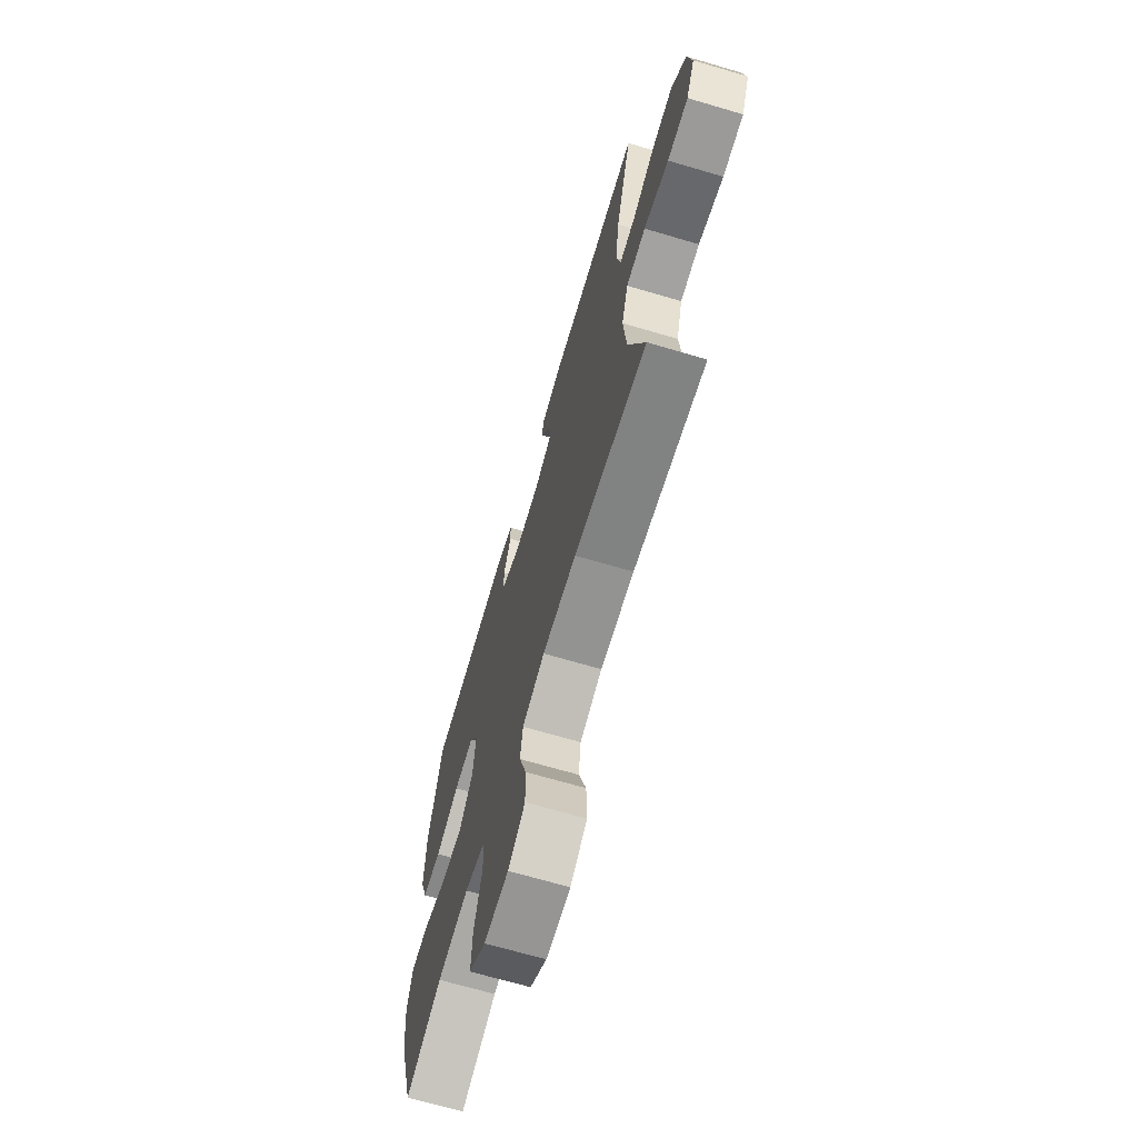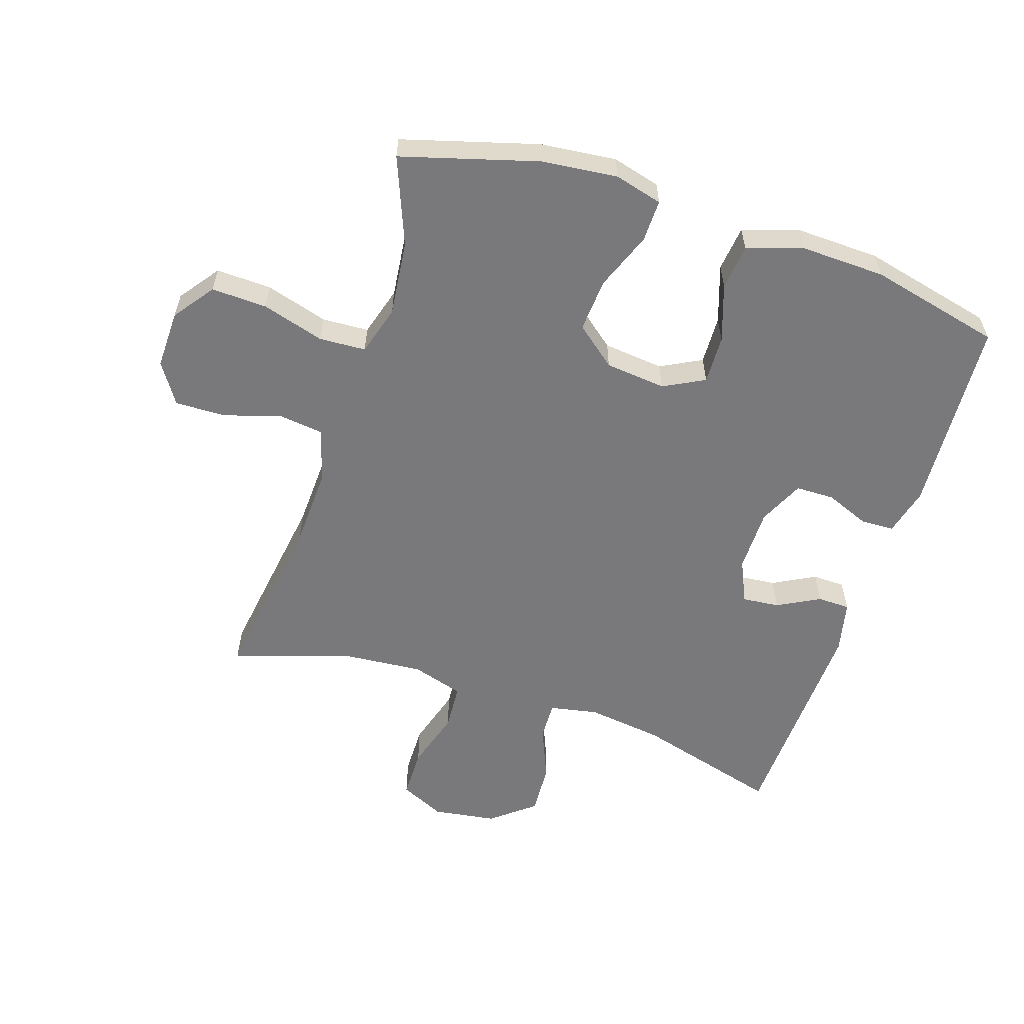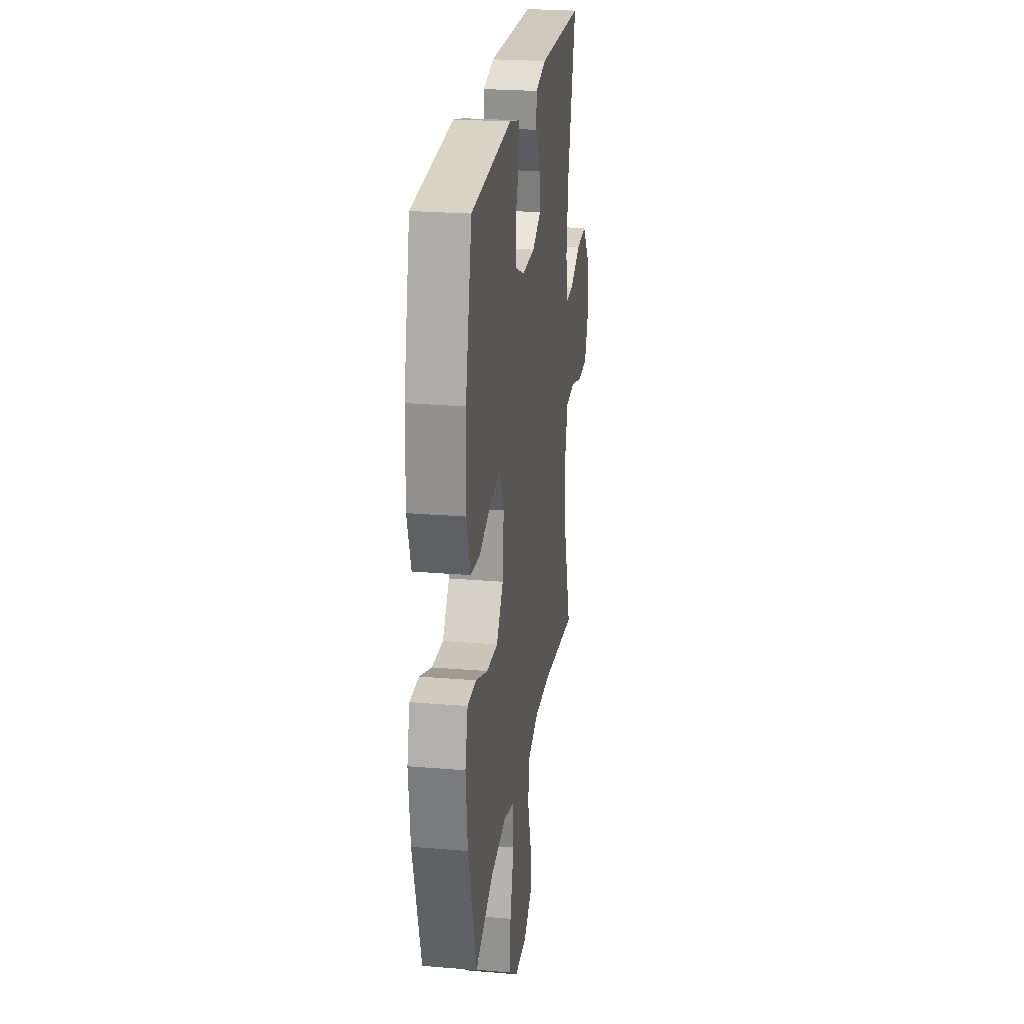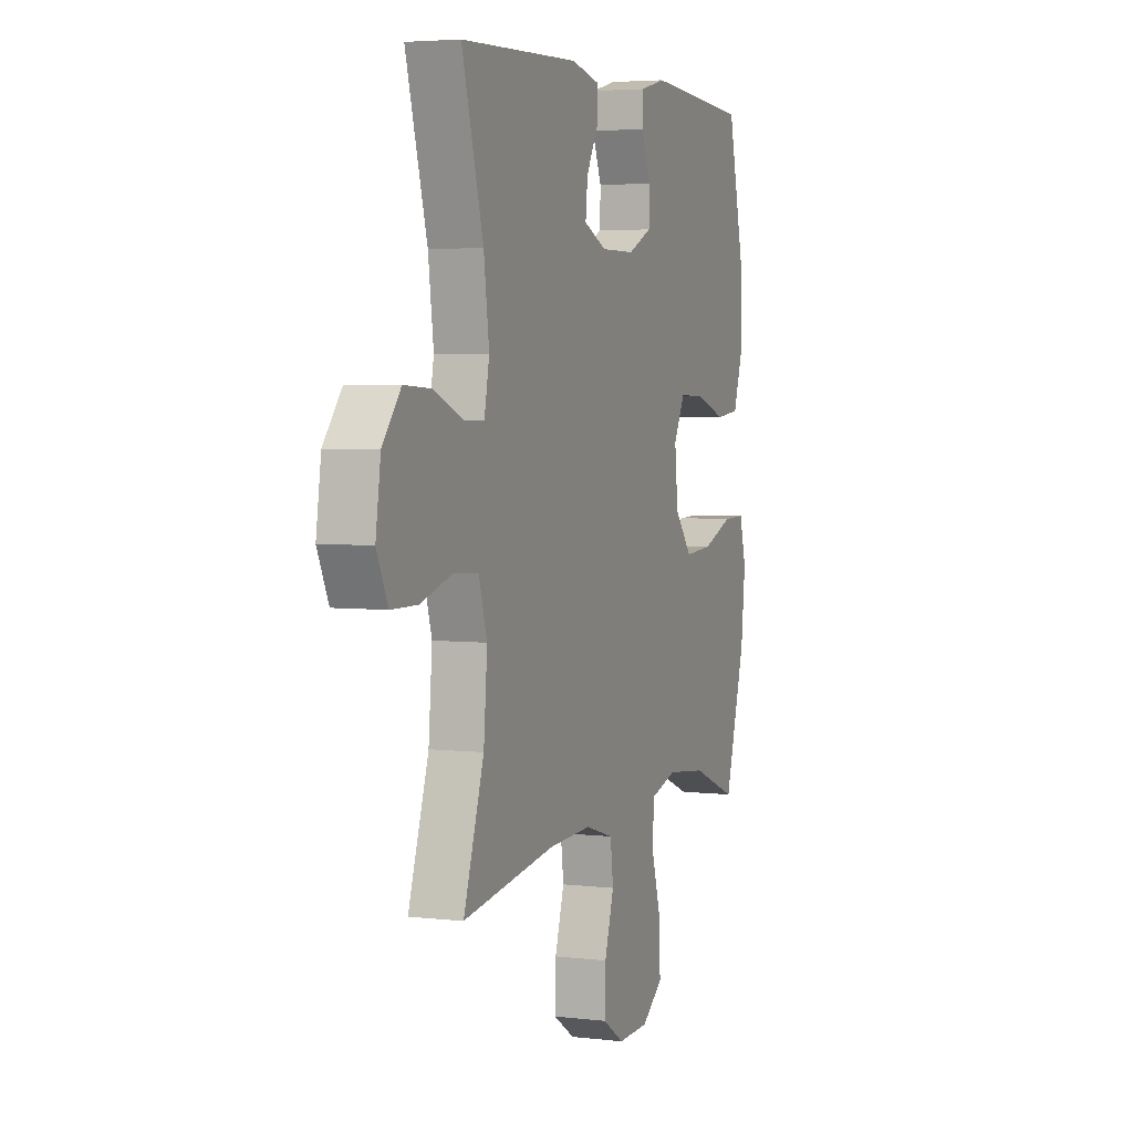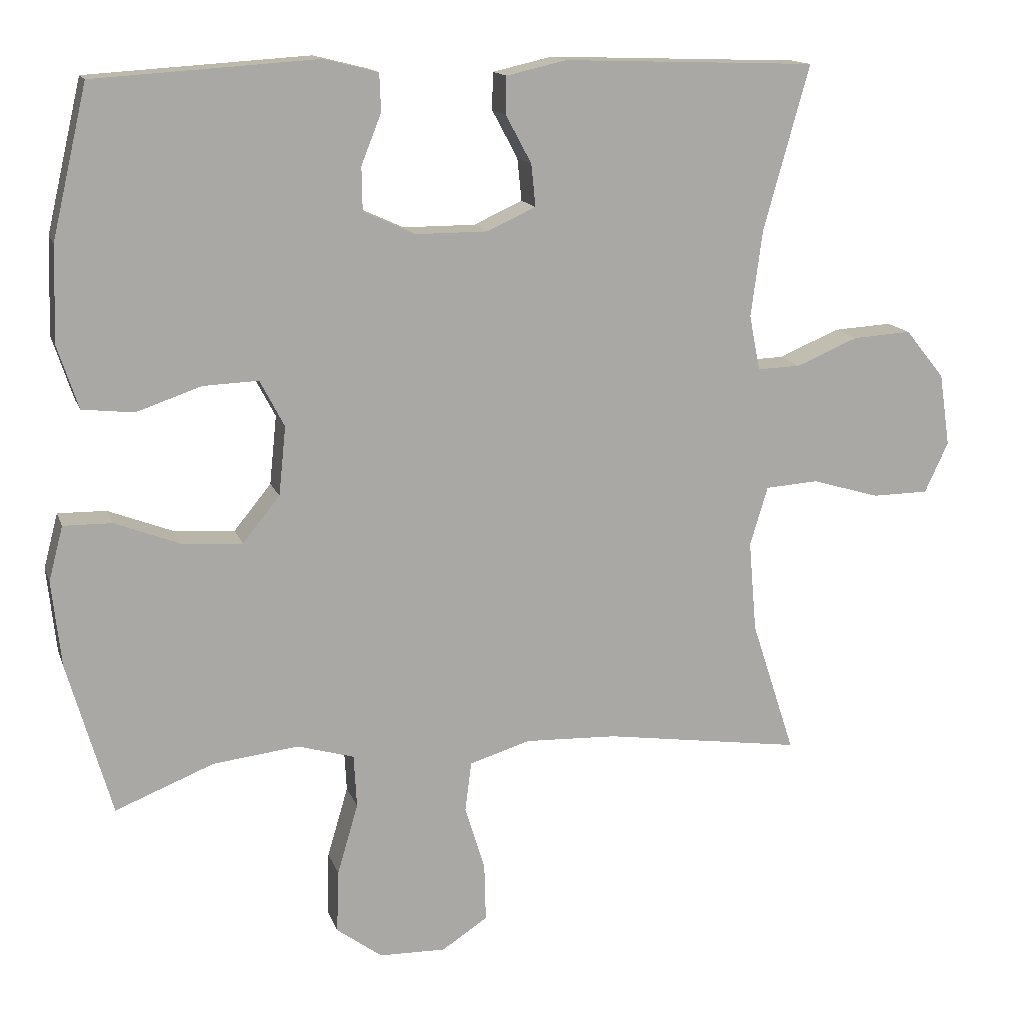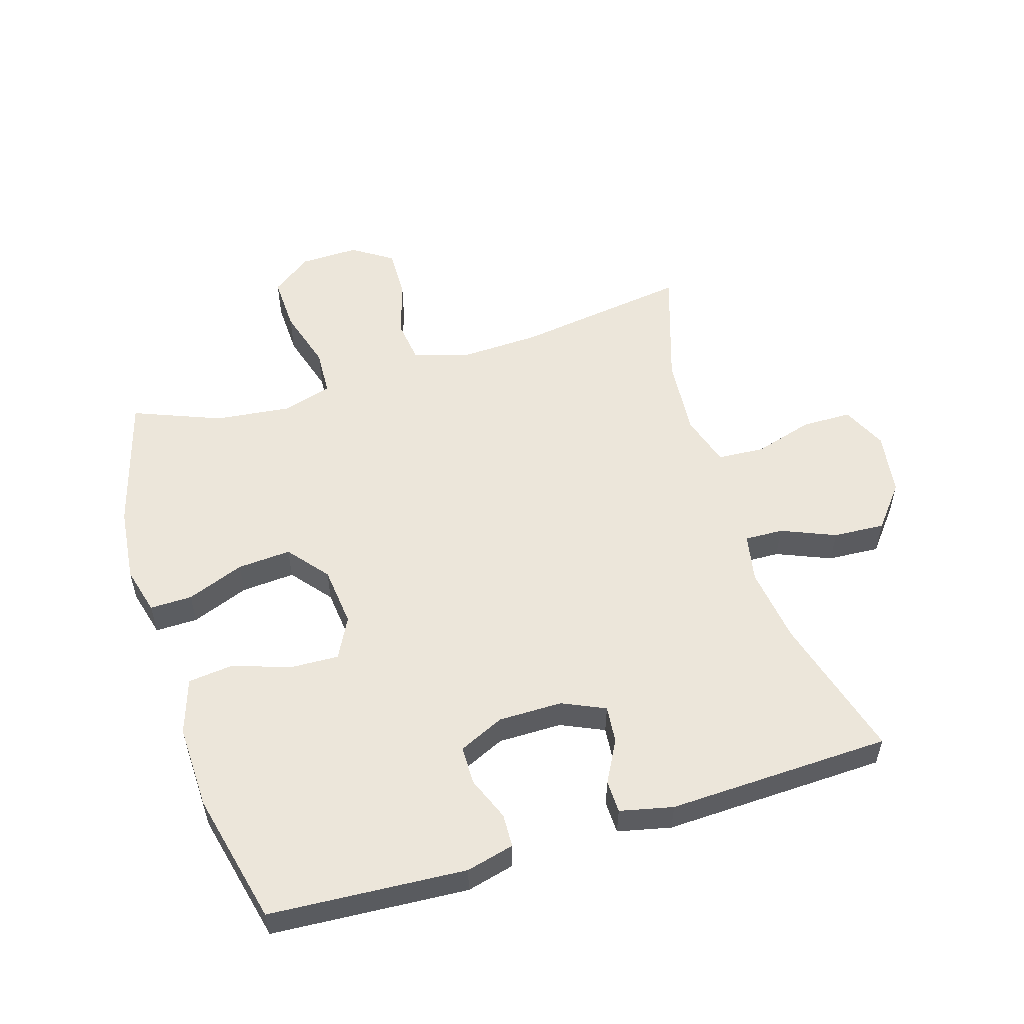
<metadata>
{"format":"obj","ext":"obj","renderer":"f3d","projection":"perspective","resolution":1024,"background":"white","views":[{"elev":-68.8,"azim":73.6,"up":"+Z"},{"elev":-57.9,"azim":-108.2,"up":"+Y"},{"elev":24.2,"azim":-82.1,"up":"+Z"},{"elev":4.2,"azim":111.0,"up":"+Z"},{"elev":14.3,"azim":-15.6,"up":"+Z"},{"elev":54.5,"azim":-17.2,"up":"+Y"}]}
</metadata>
<code>
v 0.5 0.07 0.5
v 0.436 0.07 0.27
v 0.42 0.07 0.149
v 0.435 0.07 0.072
v 0.496 0.07 0.074
v 0.582 0.07 0.11
v 0.664 0.07 0.115
v 0.719 0.07 0.047
v 0.734 0.07 -0.054
v 0.701 0.07 -0.125
v 0.622 0.07 -0.126
v 0.527 0.07 -0.098
v 0.453 0.07 -0.103
v 0.428 0.07 -0.186
v 0.439 0.07 -0.313
v 0.5 0.07 -0.5
v 0.223 0.07 -0.46
v 0.094 0.07 -0.455
v 0.009 0.07 -0.481
v 0 0.07 -0.551
v 0.028 0.07 -0.642
v 0.03 0.07 -0.722
v -0.034 0.07 -0.764
v -0.127 0.07 -0.762
v -0.191 0.07 -0.715
v -0.188 0.07 -0.627
v -0.159 0.07 -0.528
v -0.163 0.07 -0.454
v -0.242 0.07 -0.431
v -0.362 0.07 -0.445
v -0.5 0.07 -0.5
v -0.562 0.07 -0.285
v -0.575 0.07 -0.165
v -0.555 0.07 -0.089
v -0.488 0.07 -0.09
v -0.397 0.07 -0.125
v -0.312 0.07 -0.131
v -0.26 0.07 -0.067
v -0.25 0.07 0.029
v -0.284 0.07 0.094
v -0.361 0.07 0.091
v -0.452 0.07 0.06
v -0.524 0.07 0.068
v -0.553 0.07 0.156
v -0.549 0.07 0.29
v -0.5 0.07 0.5
v -0.189 0.07 0.52
v -0.113 0.07 0.501
v -0.111 0.07 0.448
v -0.139 0.07 0.378
v -0.138 0.07 0.317
v -0.066 0.07 0.284
v 0.035 0.07 0.284
v 0.103 0.07 0.315
v 0.097 0.07 0.374
v 0.061 0.07 0.441
v 0.062 0.07 0.493
v 0.146 0.07 0.512
v 0.5 0 0.5
v 0.436 0 0.27
v 0.42 0 0.149
v 0.435 0 0.072
v 0.496 0 0.074
v 0.582 0 0.11
v 0.664 0 0.115
v 0.719 0 0.047
v 0.734 0 -0.054
v 0.701 0 -0.125
v 0.622 0 -0.126
v 0.527 0 -0.098
v 0.453 0 -0.103
v 0.428 0 -0.186
v 0.439 0 -0.313
v 0.5 0 -0.5
v 0.223 0 -0.46
v 0.094 0 -0.455
v 0.009 0 -0.481
v 0 0 -0.551
v 0.028 0 -0.642
v 0.03 0 -0.722
v -0.034 0 -0.764
v -0.127 0 -0.762
v -0.191 0 -0.715
v -0.188 0 -0.627
v -0.159 0 -0.528
v -0.163 0 -0.454
v -0.242 0 -0.431
v -0.362 0 -0.445
v -0.5 0 -0.5
v -0.562 0 -0.285
v -0.575 0 -0.165
v -0.555 0 -0.089
v -0.488 0 -0.09
v -0.397 0 -0.125
v -0.312 0 -0.131
v -0.26 0 -0.067
v -0.25 0 0.029
v -0.284 0 0.094
v -0.361 0 0.091
v -0.452 0 0.06
v -0.524 0 0.068
v -0.553 0 0.156
v -0.549 0 0.29
v -0.5 0 0.5
v -0.189 0 0.52
v -0.113 0 0.501
v -0.111 0 0.448
v -0.139 0 0.378
v -0.138 0 0.317
v -0.066 0 0.284
v 0.035 0 0.284
v 0.103 0 0.315
v 0.097 0 0.374
v 0.061 0 0.441
v 0.062 0 0.493
v 0.146 0 0.512
f 55 56 57 58
f 54 55 58 1
f 47 48 49 50
f 47 50 51
f 46 47 51
f 45 46 51
f 44 45 51 52
f 41 42 43 44
f 40 41 44 52
f 33 34 35 36
f 33 36 37
f 30 31 32 33
f 29 30 33 37
f 28 29 37 38
f 24 25 26 27
f 24 27 28
f 23 24 28
f 20 21 22 23
f 19 20 23 28
f 18 19 28 38
f 15 16 17
f 14 15 17 18
f 13 14 18 38
f 9 10 11 12
f 5 6 7 8
f 4 5 8 9
f 54 1 2
f 53 54 2 3
f 39 40 52 53
f 4 9 12 13
f 13 38 39 53
f 3 4 13 53
f 116 115 114 113
f 59 116 113 112
f 108 107 106 105
f 109 108 105
f 109 105 104
f 109 104 103
f 110 109 103 102
f 102 101 100 99
f 110 102 99 98
f 94 93 92 91
f 95 94 91
f 91 90 89 88
f 95 91 88 87
f 96 95 87 86
f 85 84 83 82
f 86 85 82
f 86 82 81
f 81 80 79 78
f 86 81 78 77
f 96 86 77 76
f 75 74 73
f 76 75 73 72
f 96 76 72 71
f 70 69 68 67
f 66 65 64 63
f 67 66 63 62
f 60 59 112
f 61 60 112 111
f 111 110 98 97
f 71 70 67 62
f 111 97 96 71
f 111 71 62 61
f 1 59 60 2
f 2 60 61 3
f 3 61 62 4
f 4 62 63 5
f 5 63 64 6
f 6 64 65 7
f 7 65 66 8
f 8 66 67 9
f 9 67 68 10
f 10 68 69 11
f 11 69 70 12
f 12 70 71 13
f 13 71 72 14
f 14 72 73 15
f 15 73 74 16
f 16 74 75 17
f 17 75 76 18
f 18 76 77 19
f 19 77 78 20
f 20 78 79 21
f 21 79 80 22
f 22 80 81 23
f 23 81 82 24
f 24 82 83 25
f 25 83 84 26
f 26 84 85 27
f 27 85 86 28
f 28 86 87 29
f 29 87 88 30
f 30 88 89 31
f 31 89 90 32
f 32 90 91 33
f 33 91 92 34
f 34 92 93 35
f 35 93 94 36
f 36 94 95 37
f 37 95 96 38
f 38 96 97 39
f 39 97 98 40
f 40 98 99 41
f 41 99 100 42
f 42 100 101 43
f 43 101 102 44
f 44 102 103 45
f 45 103 104 46
f 46 104 105 47
f 47 105 106 48
f 48 106 107 49
f 49 107 108 50
f 50 108 109 51
f 51 109 110 52
f 52 110 111 53
f 53 111 112 54
f 54 112 113 55
f 55 113 114 56
f 56 114 115 57
f 57 115 116 58
f 58 116 59 1

</code>
